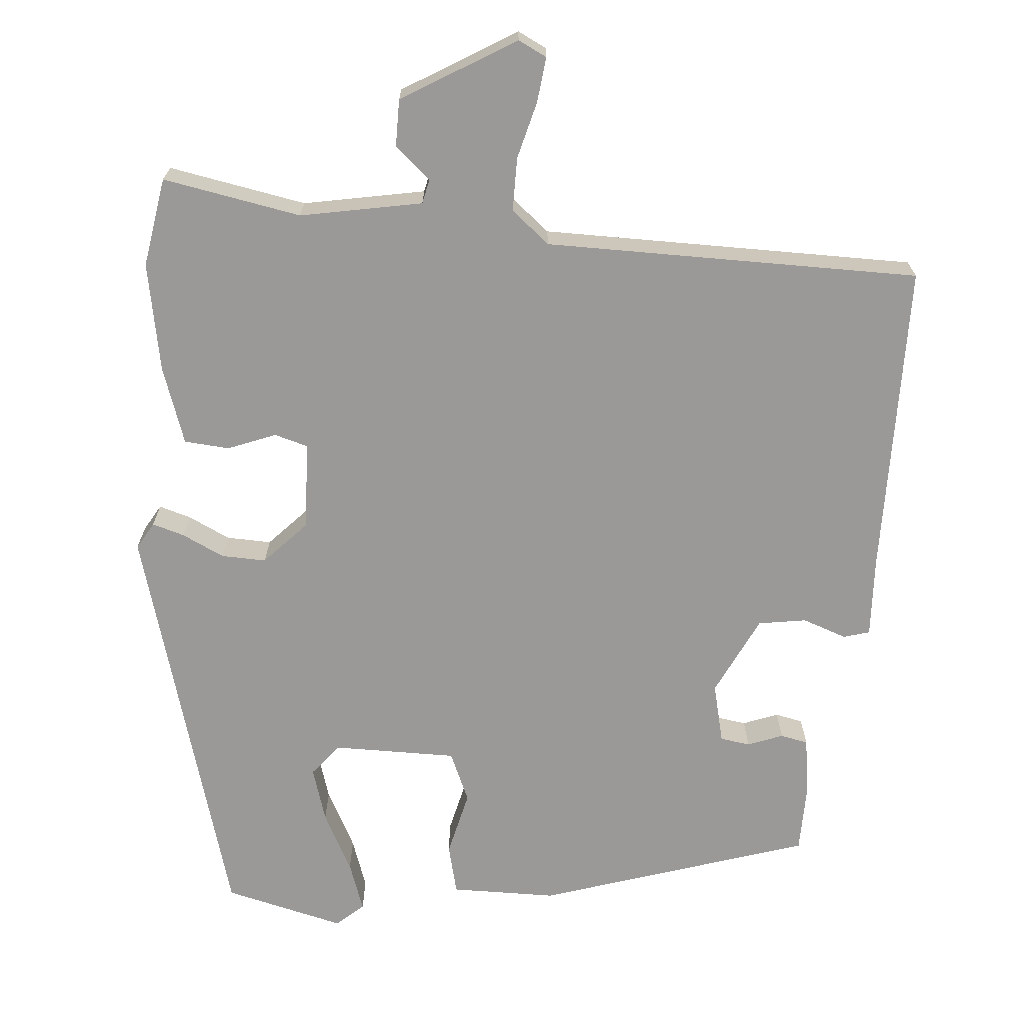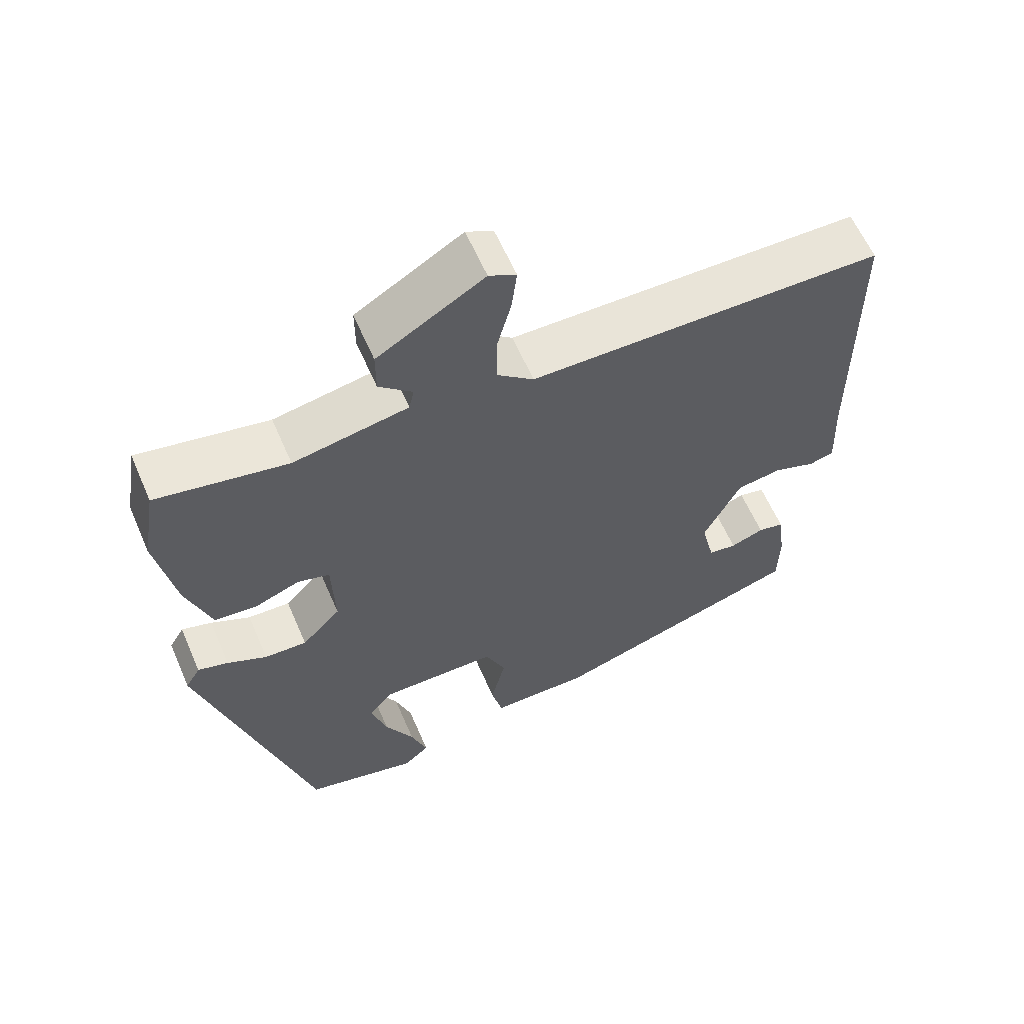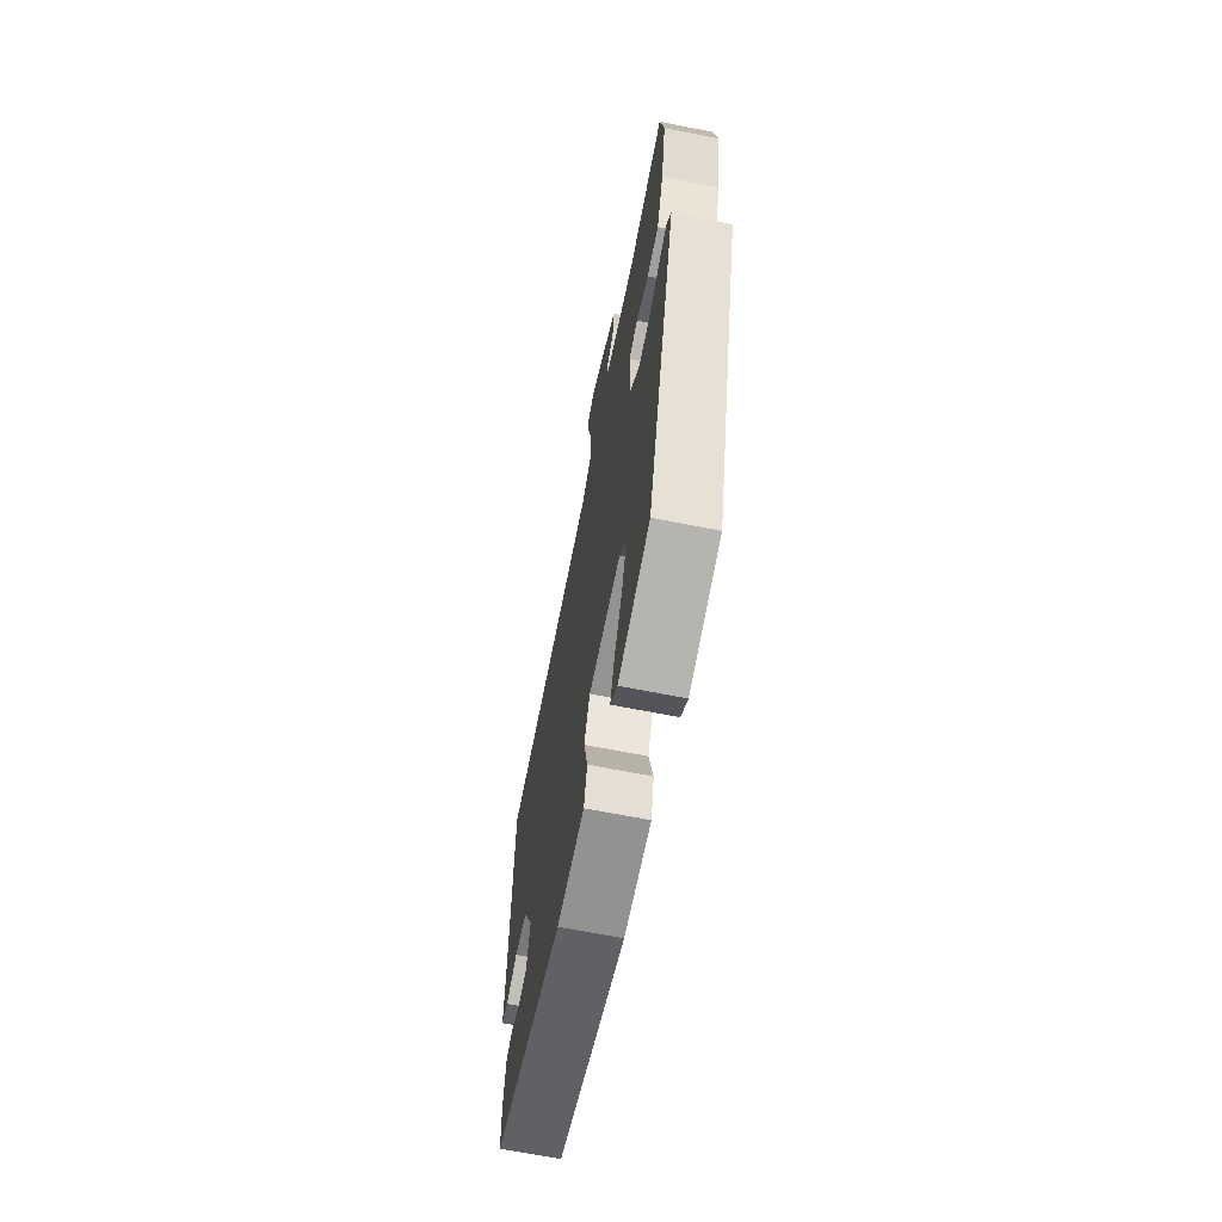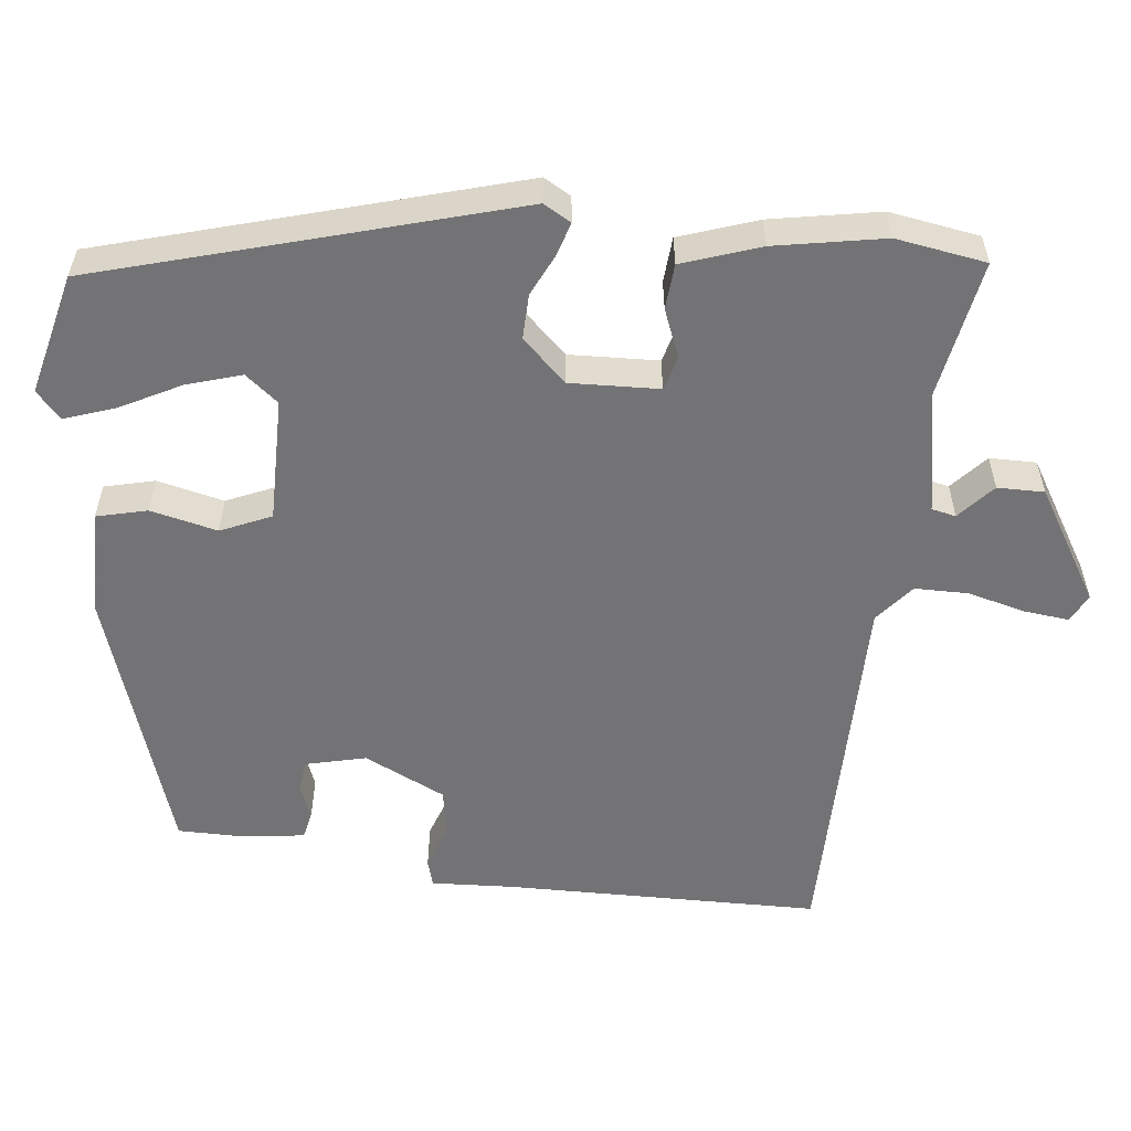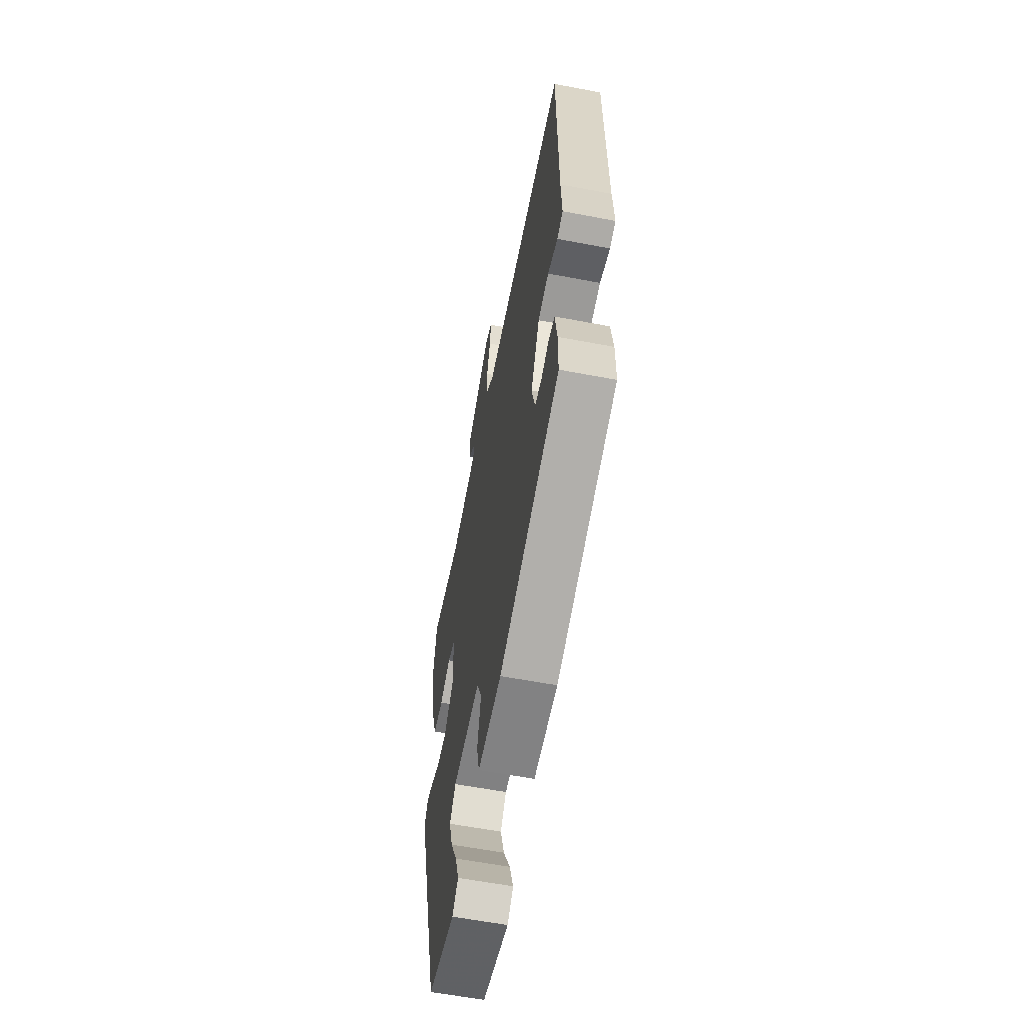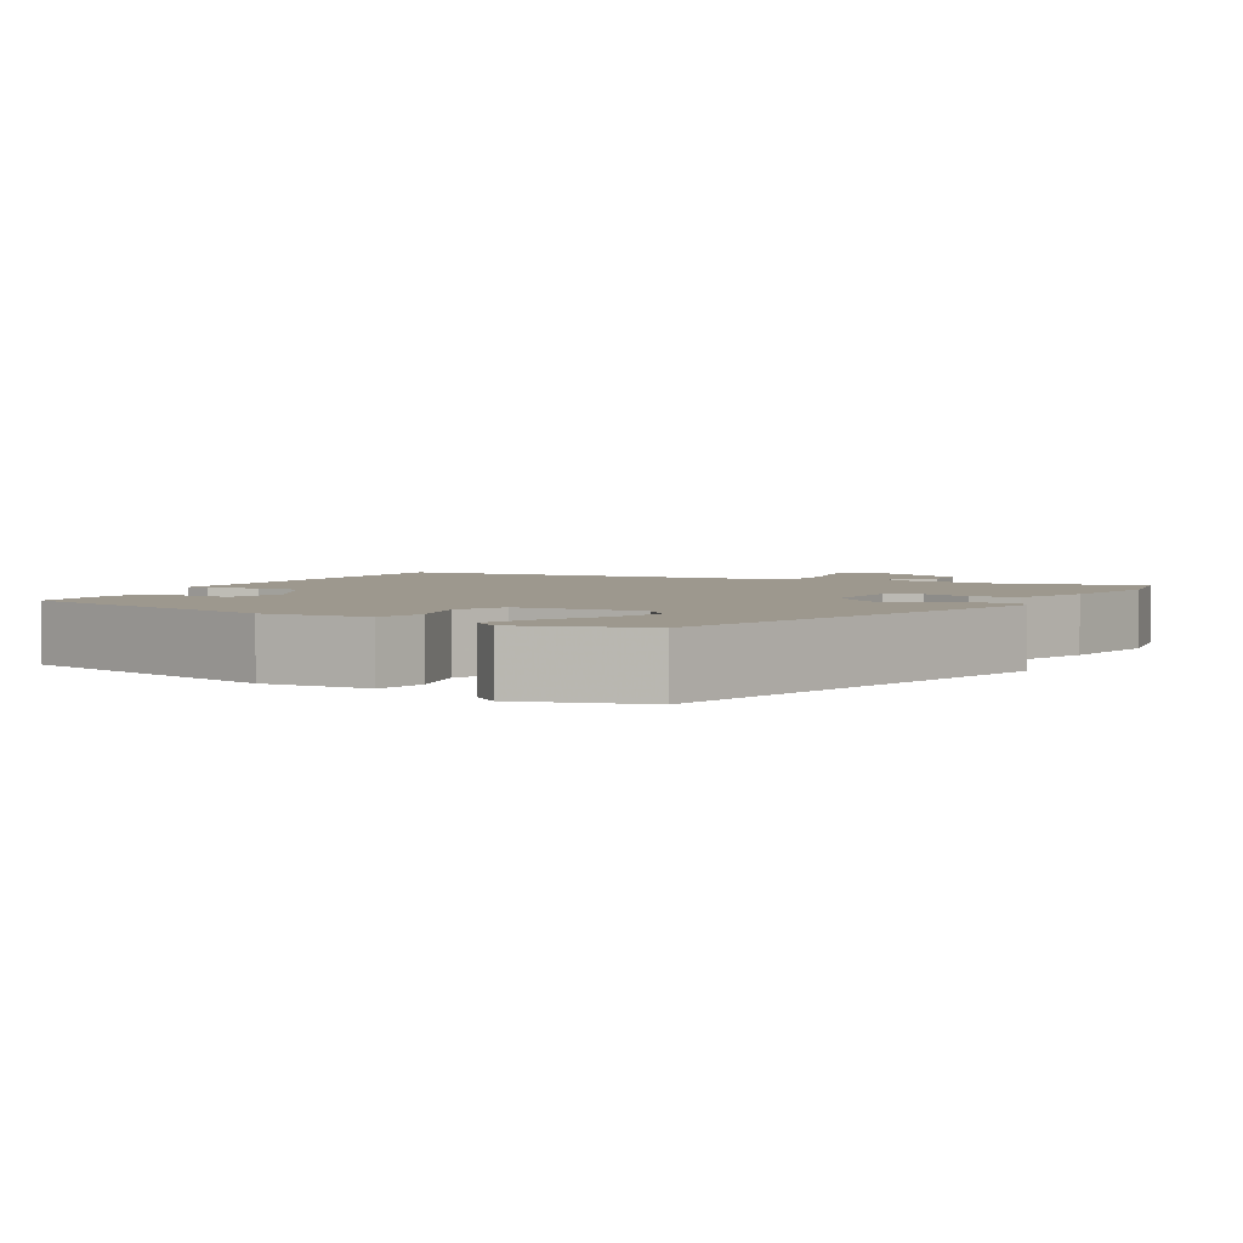
<metadata>
{"format":"obj","ext":"obj","renderer":"f3d","projection":"perspective","resolution":1024,"background":"white","views":[{"elev":-69.0,"azim":-4.7,"up":"+Y"},{"elev":61.0,"azim":-23.4,"up":"+Z"},{"elev":-66.6,"azim":-101.2,"up":"+Z"},{"elev":-56.0,"azim":-96.1,"up":"+Y"},{"elev":-60.4,"azim":79.0,"up":"+Z"},{"elev":3.2,"azim":-153.0,"up":"+Y"}]}
</metadata>
<code>
v -0.506 0.07 0.464
v -0.486 0.07 0.583
v -0.302 0.07 0.549
v -0.14 0.07 0.579
v -0.133 0.07 0.611
v -0.18 0.07 0.653
v -0.18 0.07 0.715
v -0.03 0.07 0.805
v 0.008 0.07 0.786
v 0.001 0.07 0.726
v -0.019 0.07 0.65
v -0.019 0.07 0.579
v 0.032 0.07 0.537
v 0.531 0.07 0.534
v 0.535 0.07 0.114
v 0.54 0.07 0.007
v 0.505 0.07 -0.003
v 0.446 0.07 0.018
v 0.382 0.07 0.008
v 0.33 0.07 -0.099
v 0.349 0.07 -0.179
v 0.389 0.07 -0.185
v 0.436 0.07 -0.167
v 0.473 0.07 -0.175
v 0.484 0.07 -0.257
v 0.483 0.07 -0.345
v 0.123 0.07 -0.46
v -0.018 0.07 -0.461
v -0.034 0.07 -0.394
v -0.013 0.07 -0.306
v -0.042 0.07 -0.239
v -0.207 0.07 -0.239
v -0.242 0.07 -0.282
v -0.22 0.07 -0.355
v -0.179 0.07 -0.435
v -0.156 0.07 -0.502
v -0.192 0.07 -0.534
v -0.353 0.07 -0.494
v -0.507 0.07 0.053
v -0.486 0.07 0.089
v -0.443 0.07 0.076
v -0.387 0.07 0.049
v -0.327 0.07 0.047
v -0.272 0.07 0.105
v -0.276 0.07 0.223
v -0.321 0.07 0.236
v -0.385 0.07 0.211
v -0.445 0.07 0.216
v -0.48 0.07 0.319
v -0.506 0 0.464
v -0.486 0 0.583
v -0.302 0 0.549
v -0.14 0 0.579
v -0.133 0 0.611
v -0.18 0 0.653
v -0.18 0 0.715
v -0.03 0 0.805
v 0.008 0 0.786
v 0.001 0 0.726
v -0.019 0 0.65
v -0.019 0 0.579
v 0.032 0 0.537
v 0.531 0 0.534
v 0.535 0 0.114
v 0.54 0 0.007
v 0.505 0 -0.003
v 0.446 0 0.018
v 0.382 0 0.008
v 0.33 0 -0.099
v 0.349 0 -0.179
v 0.389 0 -0.185
v 0.436 0 -0.167
v 0.473 0 -0.175
v 0.484 0 -0.257
v 0.483 0 -0.345
v 0.123 0 -0.46
v -0.018 0 -0.461
v -0.034 0 -0.394
v -0.013 0 -0.306
v -0.042 0 -0.239
v -0.207 0 -0.239
v -0.242 0 -0.282
v -0.22 0 -0.355
v -0.179 0 -0.435
v -0.156 0 -0.502
v -0.192 0 -0.534
v -0.353 0 -0.494
v -0.507 0 0.053
v -0.486 0 0.089
v -0.443 0 0.076
v -0.387 0 0.049
v -0.327 0 0.047
v -0.272 0 0.105
v -0.276 0 0.223
v -0.321 0 0.236
v -0.385 0 0.211
v -0.445 0 0.216
v -0.48 0 0.319
f 1 2 3
f 49 1 3
f 48 49 3
f 47 48 3
f 46 47 3
f 45 46 3 4
f 44 45 4
f 40 41 42
f 39 40 42
f 38 39 42
f 37 38 42
f 37 42 43
f 34 35 36 37
f 33 34 37
f 33 37 43
f 32 33 43 44
f 28 29 30
f 27 28 30
f 26 27 30
f 25 26 30
f 24 25 30
f 24 30 31
f 22 23 24
f 22 24 31
f 21 22 31 32
f 15 16 17 18
f 15 18 19
f 14 15 19
f 13 14 19
f 12 13 19 20
f 9 10 11
f 8 9 11
f 7 8 11
f 6 7 11
f 5 6 11
f 4 5 11 12
f 21 32 44
f 20 21 44
f 12 20 44
f 4 12 44
f 52 51 50
f 52 50 98
f 52 98 97
f 52 97 96
f 52 96 95
f 53 52 95 94
f 53 94 93
f 91 90 89
f 91 89 88
f 91 88 87
f 91 87 86
f 92 91 86
f 86 85 84 83
f 86 83 82
f 92 86 82
f 93 92 82 81
f 79 78 77
f 79 77 76
f 79 76 75
f 79 75 74
f 79 74 73
f 80 79 73
f 73 72 71
f 80 73 71
f 81 80 71 70
f 67 66 65 64
f 68 67 64
f 68 64 63
f 68 63 62
f 69 68 62 61
f 60 59 58
f 60 58 57
f 60 57 56
f 60 56 55
f 60 55 54
f 61 60 54 53
f 93 81 70
f 93 70 69
f 93 69 61
f 93 61 53
f 1 50 51 2
f 2 51 52 3
f 3 52 53 4
f 4 53 54 5
f 5 54 55 6
f 6 55 56 7
f 7 56 57 8
f 8 57 58 9
f 9 58 59 10
f 10 59 60 11
f 11 60 61 12
f 12 61 62 13
f 13 62 63 14
f 14 63 64 15
f 15 64 65 16
f 16 65 66 17
f 17 66 67 18
f 18 67 68 19
f 19 68 69 20
f 20 69 70 21
f 21 70 71 22
f 22 71 72 23
f 23 72 73 24
f 24 73 74 25
f 25 74 75 26
f 26 75 76 27
f 27 76 77 28
f 28 77 78 29
f 29 78 79 30
f 30 79 80 31
f 31 80 81 32
f 32 81 82 33
f 33 82 83 34
f 34 83 84 35
f 35 84 85 36
f 36 85 86 37
f 37 86 87 38
f 38 87 88 39
f 39 88 89 40
f 40 89 90 41
f 41 90 91 42
f 42 91 92 43
f 43 92 93 44
f 44 93 94 45
f 45 94 95 46
f 46 95 96 47
f 47 96 97 48
f 48 97 98 49
f 49 98 50 1

</code>
